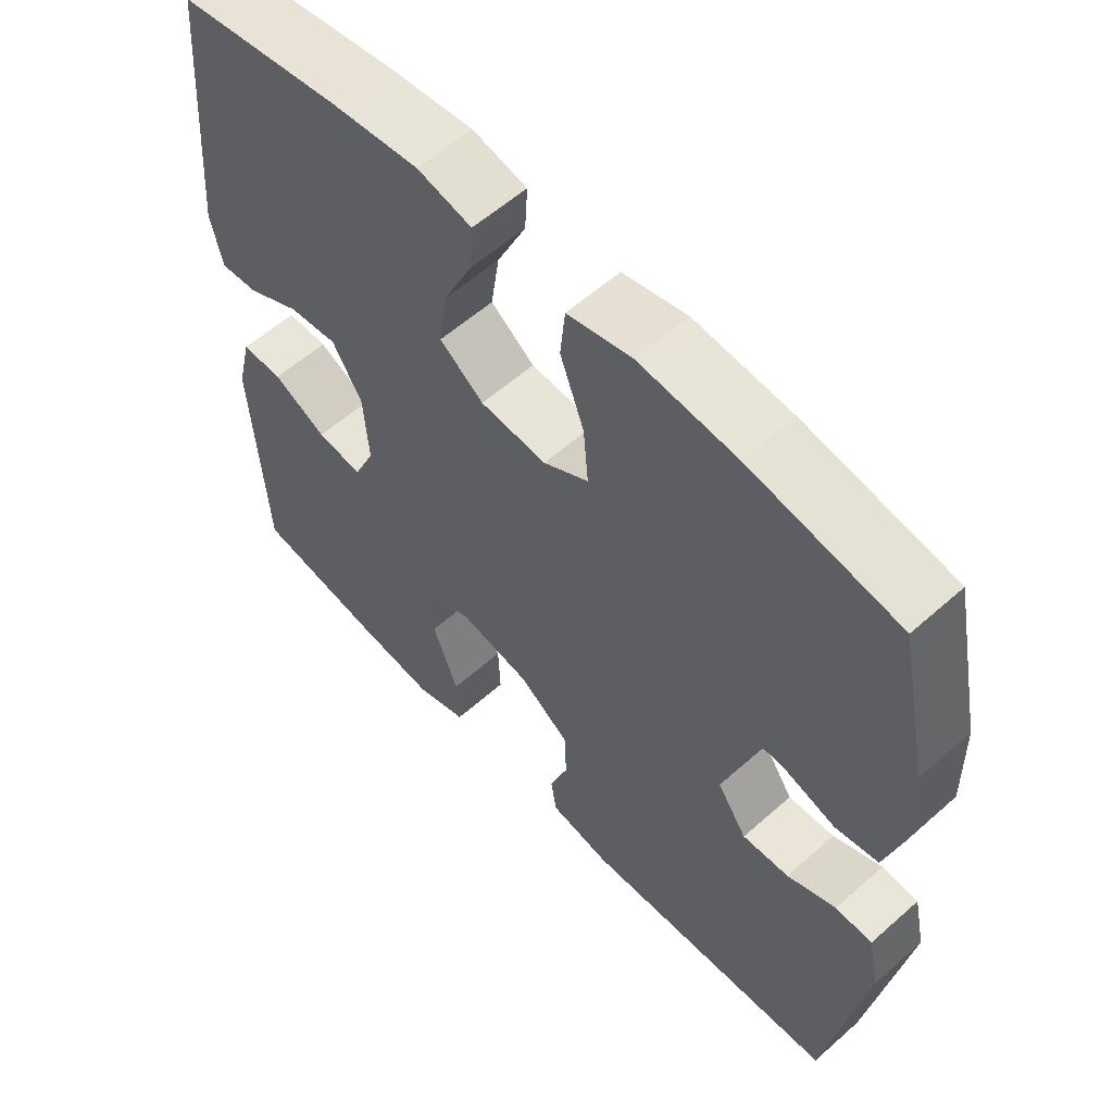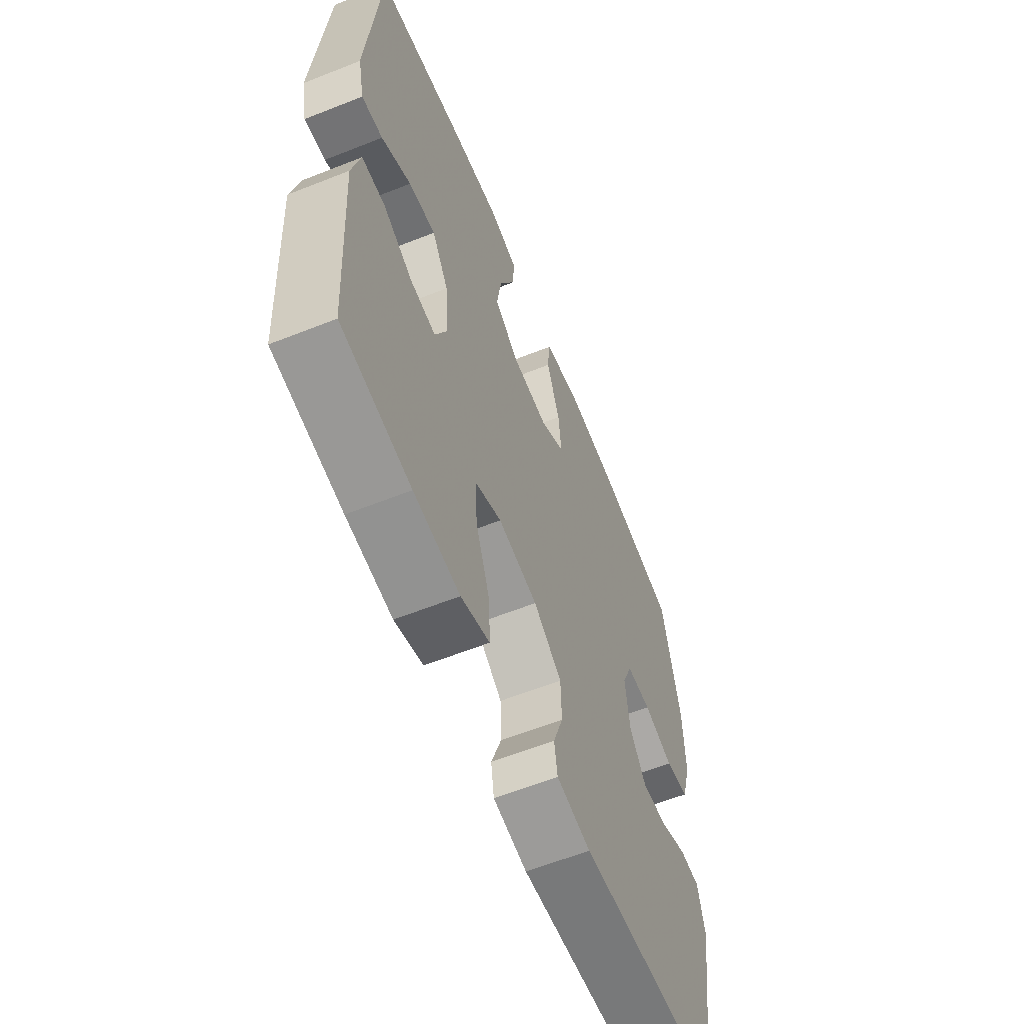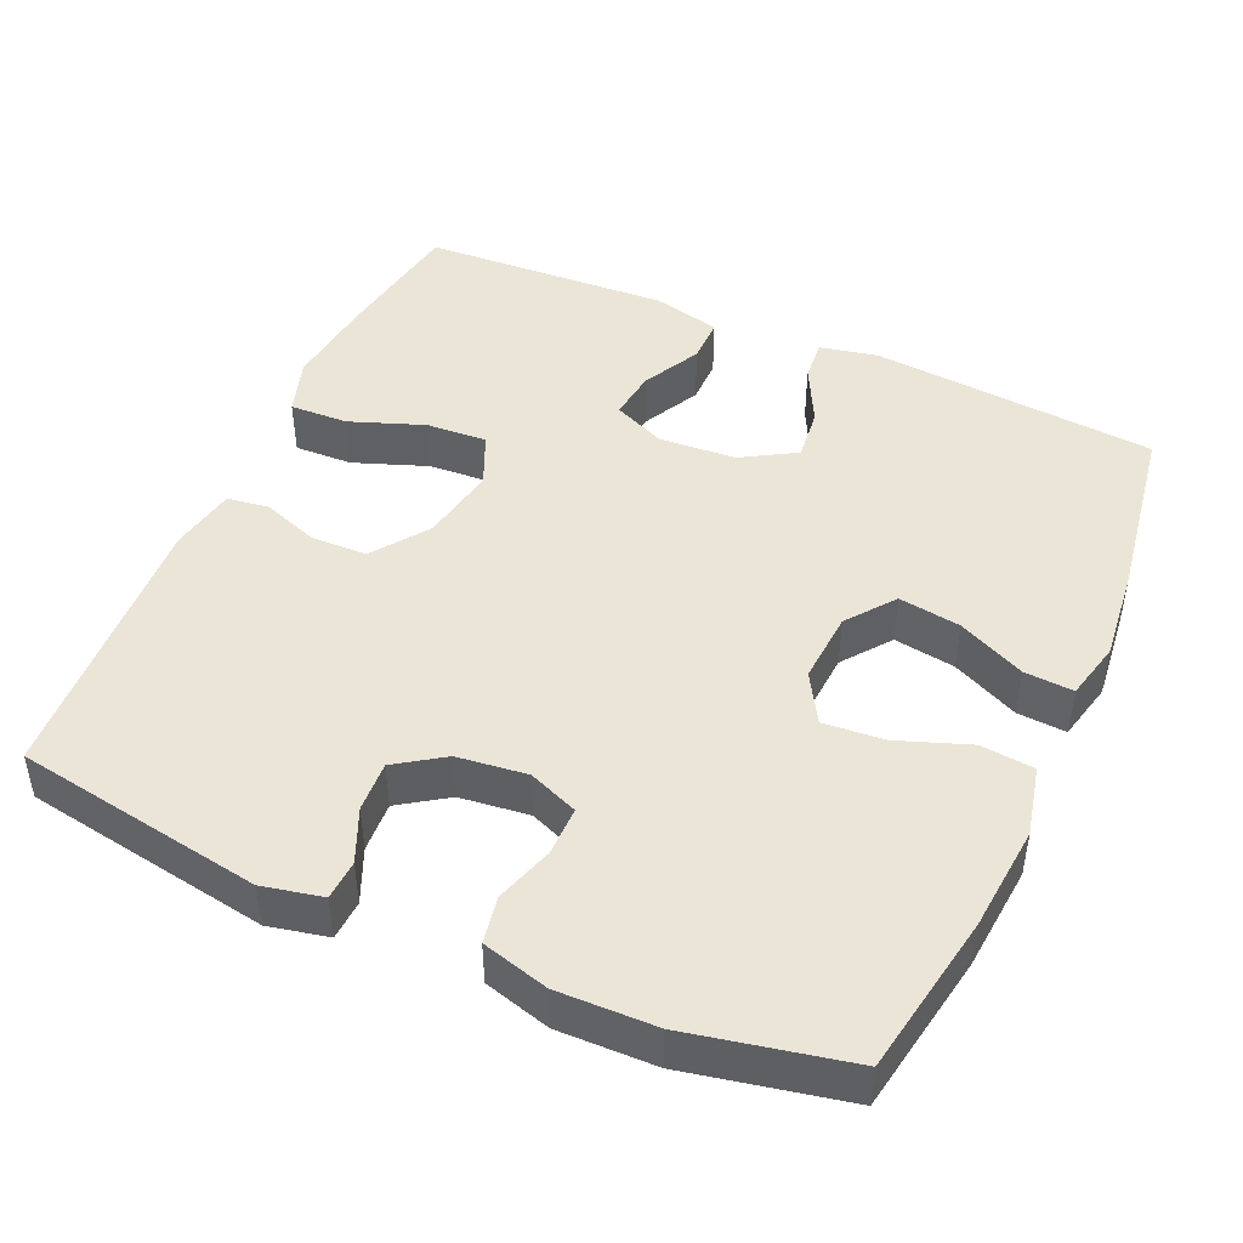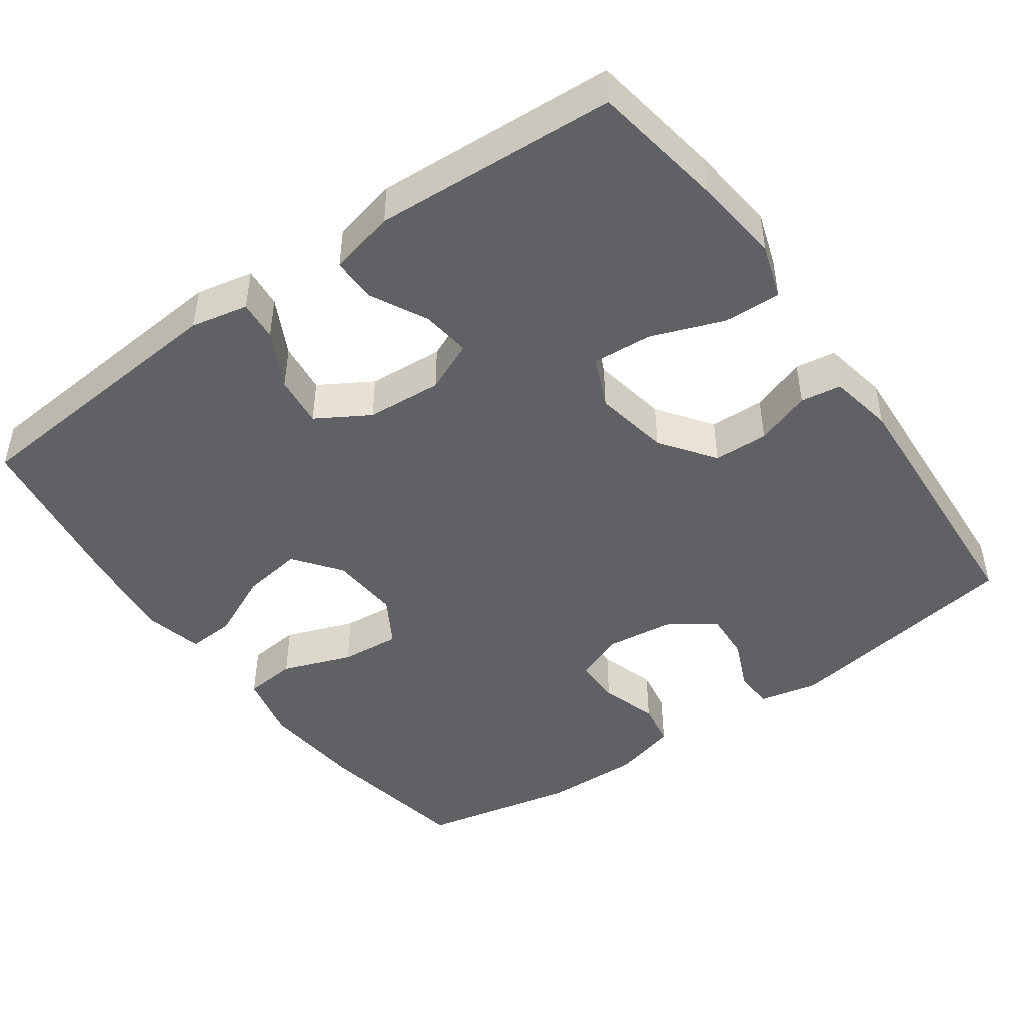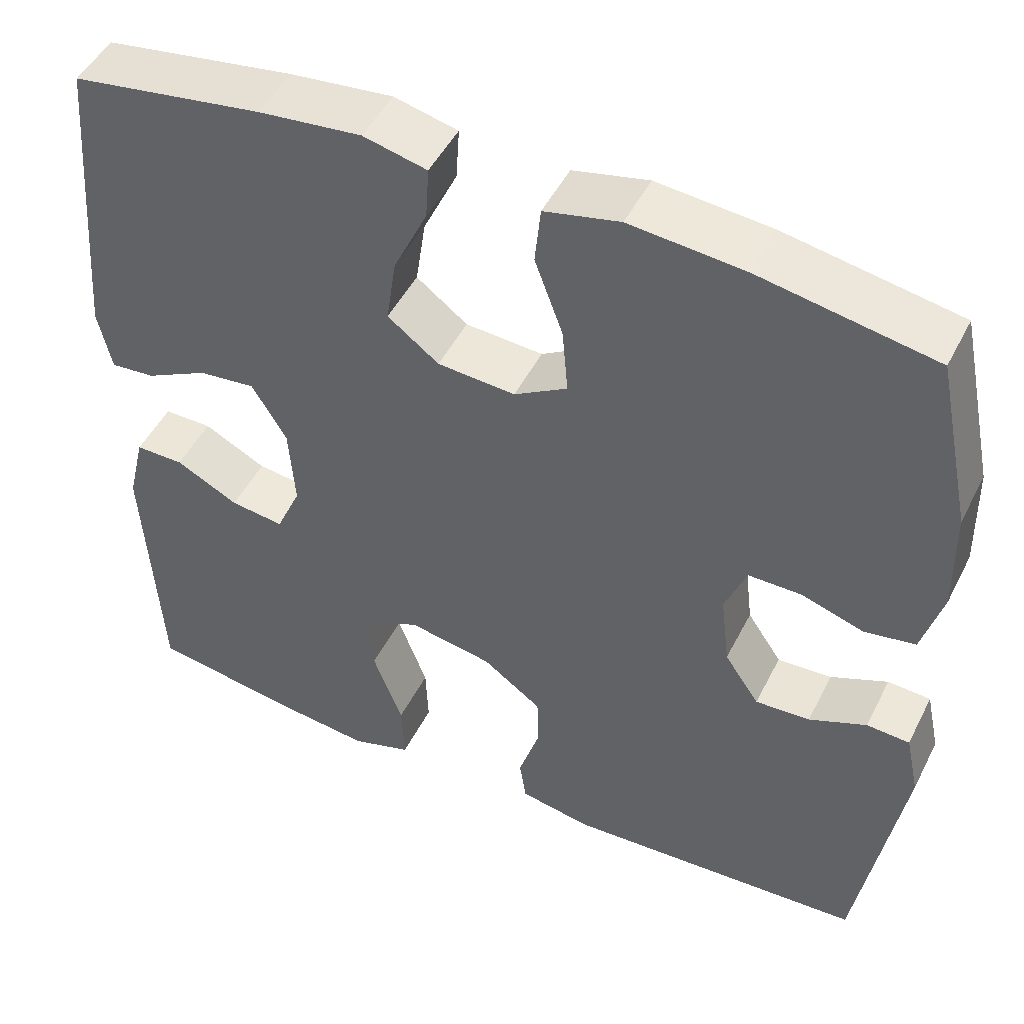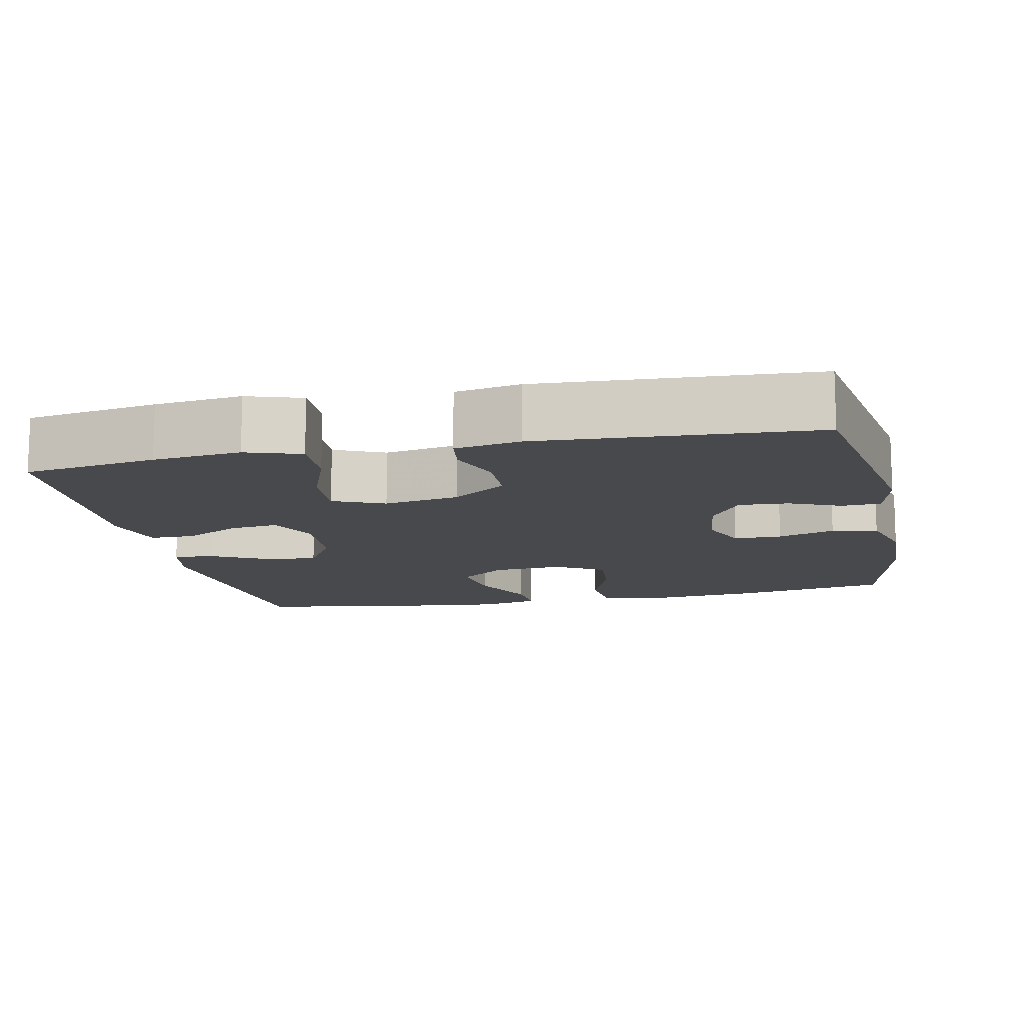
<metadata>
{"format":"obj","ext":"obj","renderer":"f3d","projection":"perspective","resolution":1024,"background":"white","views":[{"elev":58.3,"azim":-132.5,"up":"+Z"},{"elev":-60.7,"azim":112.1,"up":"+Z"},{"elev":46.0,"azim":-65.9,"up":"+Y"},{"elev":-46.0,"azim":125.5,"up":"+Y"},{"elev":48.6,"azim":-153.9,"up":"+Z"},{"elev":-12.5,"azim":-168.0,"up":"+Y"}]}
</metadata>
<code>
v 0.5 0.07 -0.5
v 0.323 0.07 -0.528
v 0.206 0.07 -0.541
v 0.133 0.07 -0.517
v 0.136 0.07 -0.441
v 0.172 0.07 -0.344
v 0.177 0.07 -0.265
v 0.109 0.07 -0.235
v 0.008 0.07 -0.253
v -0.064 0.07 -0.305
v -0.066 0.07 -0.378
v -0.04 0.07 -0.452
v -0.048 0.07 -0.506
v -0.135 0.07 -0.522
v -0.5 0.07 -0.5
v -0.553 0.07 -0.176
v -0.536 0.07 -0.098
v -0.484 0.07 -0.095
v -0.415 0.07 -0.125
v -0.349 0.07 -0.129
v -0.307 0.07 -0.067
v -0.296 0.07 0.024
v -0.322 0.07 0.089
v -0.386 0.07 0.089
v -0.462 0.07 0.065
v -0.523 0.07 0.076
v -0.547 0.07 0.163
v -0.544 0.07 0.291
v -0.5 0.07 0.5
v -0.29 0.07 0.537
v -0.152 0.07 0.549
v -0.061 0.07 0.528
v -0.054 0.07 0.458
v -0.088 0.07 0.365
v -0.095 0.07 0.285
v -0.031 0.07 0.247
v 0.063 0.07 0.253
v 0.125 0.07 0.3
v 0.113 0.07 0.381
v 0.072 0.07 0.469
v 0.068 0.07 0.533
v 0.145 0.07 0.551
v 0.269 0.07 0.537
v 0.5 0.07 0.5
v 0.531 0.07 0.127
v 0.515 0.07 0.051
v 0.461 0.07 0.056
v 0.385 0.07 0.095
v 0.316 0.07 0.103
v 0.274 0.07 0.033
v 0.267 0.07 -0.068
v 0.297 0.07 -0.136
v 0.362 0.07 -0.128
v 0.438 0.07 -0.089
v 0.497 0.07 -0.089
v 0.518 0.07 -0.177
v 0.5 0 -0.5
v 0.323 0 -0.528
v 0.206 0 -0.541
v 0.133 0 -0.517
v 0.136 0 -0.441
v 0.172 0 -0.344
v 0.177 0 -0.265
v 0.109 0 -0.235
v 0.008 0 -0.253
v -0.064 0 -0.305
v -0.066 0 -0.378
v -0.04 0 -0.452
v -0.048 0 -0.506
v -0.135 0 -0.522
v -0.5 0 -0.5
v -0.553 0 -0.176
v -0.536 0 -0.098
v -0.484 0 -0.095
v -0.415 0 -0.125
v -0.349 0 -0.129
v -0.307 0 -0.067
v -0.296 0 0.024
v -0.322 0 0.089
v -0.386 0 0.089
v -0.462 0 0.065
v -0.523 0 0.076
v -0.547 0 0.163
v -0.544 0 0.291
v -0.5 0 0.5
v -0.29 0 0.537
v -0.152 0 0.549
v -0.061 0 0.528
v -0.054 0 0.458
v -0.088 0 0.365
v -0.095 0 0.285
v -0.031 0 0.247
v 0.063 0 0.253
v 0.125 0 0.3
v 0.113 0 0.381
v 0.072 0 0.469
v 0.068 0 0.533
v 0.145 0 0.551
v 0.269 0 0.537
v 0.5 0 0.5
v 0.531 0 0.127
v 0.515 0 0.051
v 0.461 0 0.056
v 0.385 0 0.095
v 0.316 0 0.103
v 0.274 0 0.033
v 0.267 0 -0.068
v 0.297 0 -0.136
v 0.362 0 -0.128
v 0.438 0 -0.089
v 0.497 0 -0.089
v 0.518 0 -0.177
f 4 5 6
f 3 4 6
f 2 3 6
f 1 2 6
f 56 1 6
f 55 56 6
f 54 55 6
f 53 54 6
f 52 53 6 7
f 51 52 7 8
f 50 51 8 9
f 49 50 9 10
f 46 47 48
f 45 46 48
f 44 45 48
f 43 44 48
f 42 43 48
f 41 42 48
f 40 41 48
f 39 40 48
f 38 39 48 49
f 37 38 49 10
f 32 33 34
f 31 32 34
f 30 31 34
f 29 30 34
f 28 29 34
f 27 28 34
f 26 27 34
f 25 26 34
f 24 25 34
f 23 24 34 35
f 22 23 35 36
f 17 18 19
f 16 17 19
f 15 16 19
f 14 15 19
f 13 14 19
f 12 13 19
f 11 12 19
f 10 11 19 20
f 36 37 10
f 22 36 10
f 21 22 10
f 10 20 21
f 62 61 60
f 62 60 59
f 62 59 58
f 62 58 57
f 62 57 112
f 62 112 111
f 62 111 110
f 62 110 109
f 63 62 109 108
f 64 63 108 107
f 65 64 107 106
f 66 65 106 105
f 104 103 102
f 104 102 101
f 104 101 100
f 104 100 99
f 104 99 98
f 104 98 97
f 104 97 96
f 104 96 95
f 105 104 95 94
f 66 105 94 93
f 90 89 88
f 90 88 87
f 90 87 86
f 90 86 85
f 90 85 84
f 90 84 83
f 90 83 82
f 90 82 81
f 90 81 80
f 91 90 80 79
f 92 91 79 78
f 75 74 73
f 75 73 72
f 75 72 71
f 75 71 70
f 75 70 69
f 75 69 68
f 75 68 67
f 76 75 67 66
f 66 93 92
f 66 92 78
f 66 78 77
f 77 76 66
f 1 57 58 2
f 2 58 59 3
f 3 59 60 4
f 4 60 61 5
f 5 61 62 6
f 6 62 63 7
f 7 63 64 8
f 8 64 65 9
f 9 65 66 10
f 10 66 67 11
f 11 67 68 12
f 12 68 69 13
f 13 69 70 14
f 14 70 71 15
f 15 71 72 16
f 16 72 73 17
f 17 73 74 18
f 18 74 75 19
f 19 75 76 20
f 20 76 77 21
f 21 77 78 22
f 22 78 79 23
f 23 79 80 24
f 24 80 81 25
f 25 81 82 26
f 26 82 83 27
f 27 83 84 28
f 28 84 85 29
f 29 85 86 30
f 30 86 87 31
f 31 87 88 32
f 32 88 89 33
f 33 89 90 34
f 34 90 91 35
f 35 91 92 36
f 36 92 93 37
f 37 93 94 38
f 38 94 95 39
f 39 95 96 40
f 40 96 97 41
f 41 97 98 42
f 42 98 99 43
f 43 99 100 44
f 44 100 101 45
f 45 101 102 46
f 46 102 103 47
f 47 103 104 48
f 48 104 105 49
f 49 105 106 50
f 50 106 107 51
f 51 107 108 52
f 52 108 109 53
f 53 109 110 54
f 54 110 111 55
f 55 111 112 56
f 56 112 57 1

</code>
